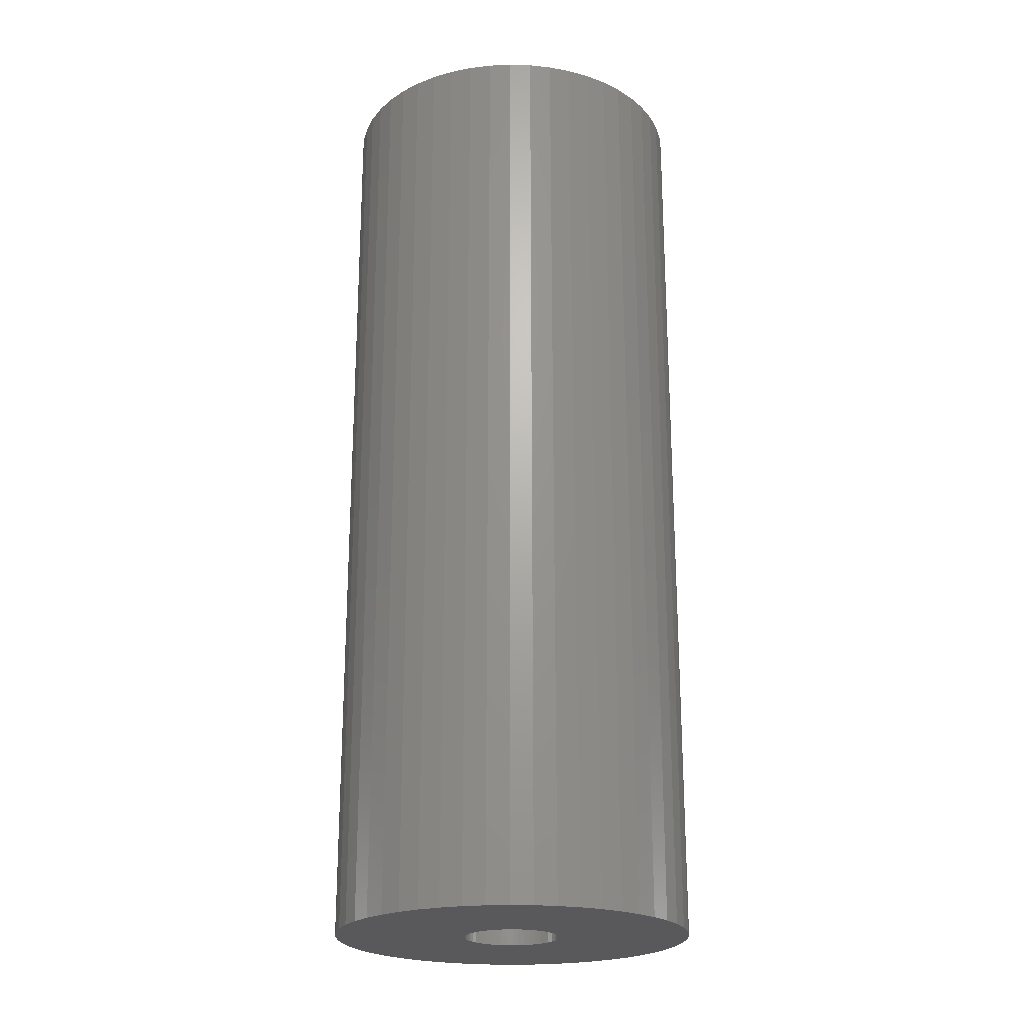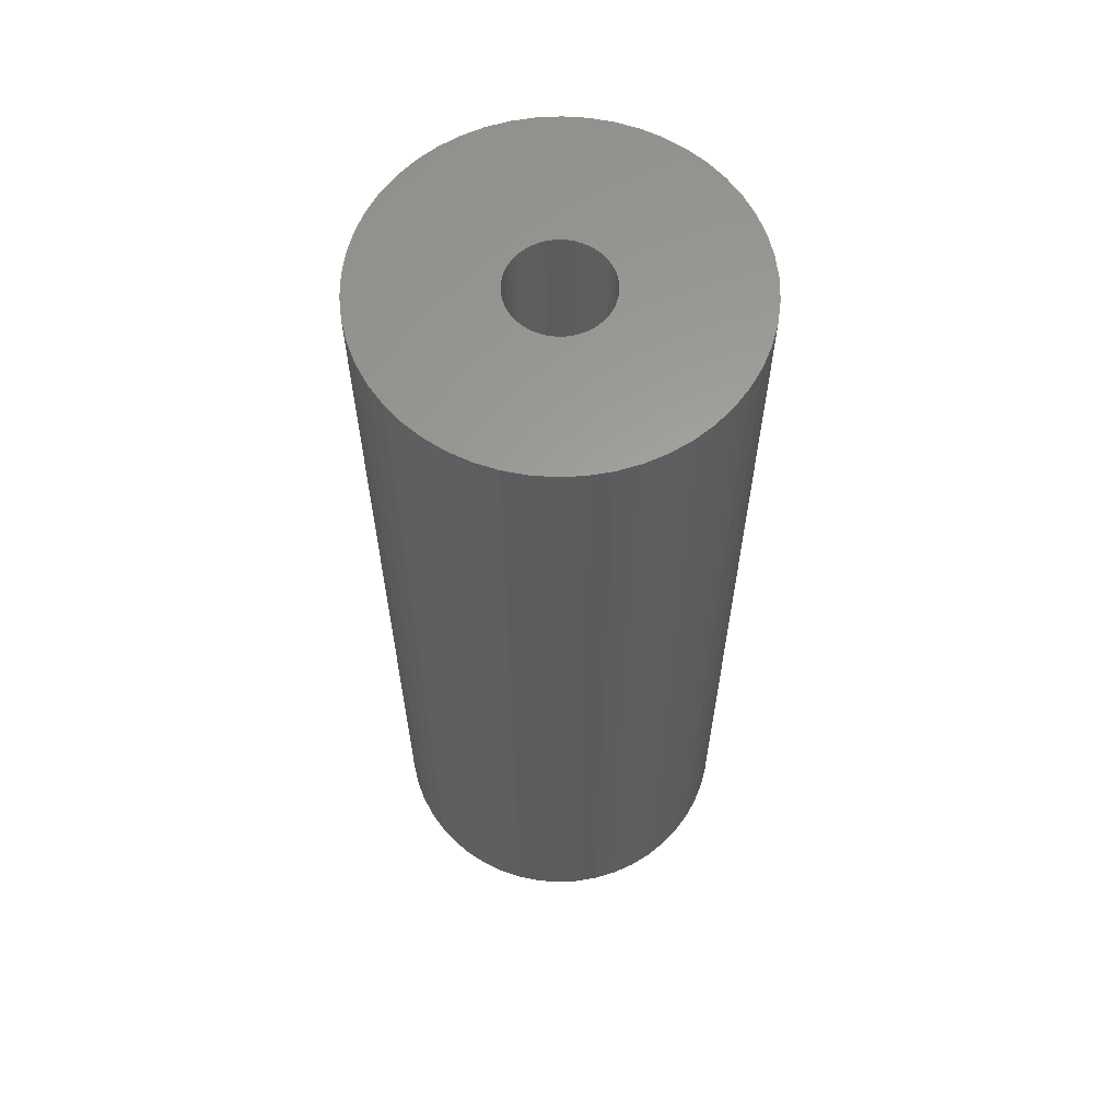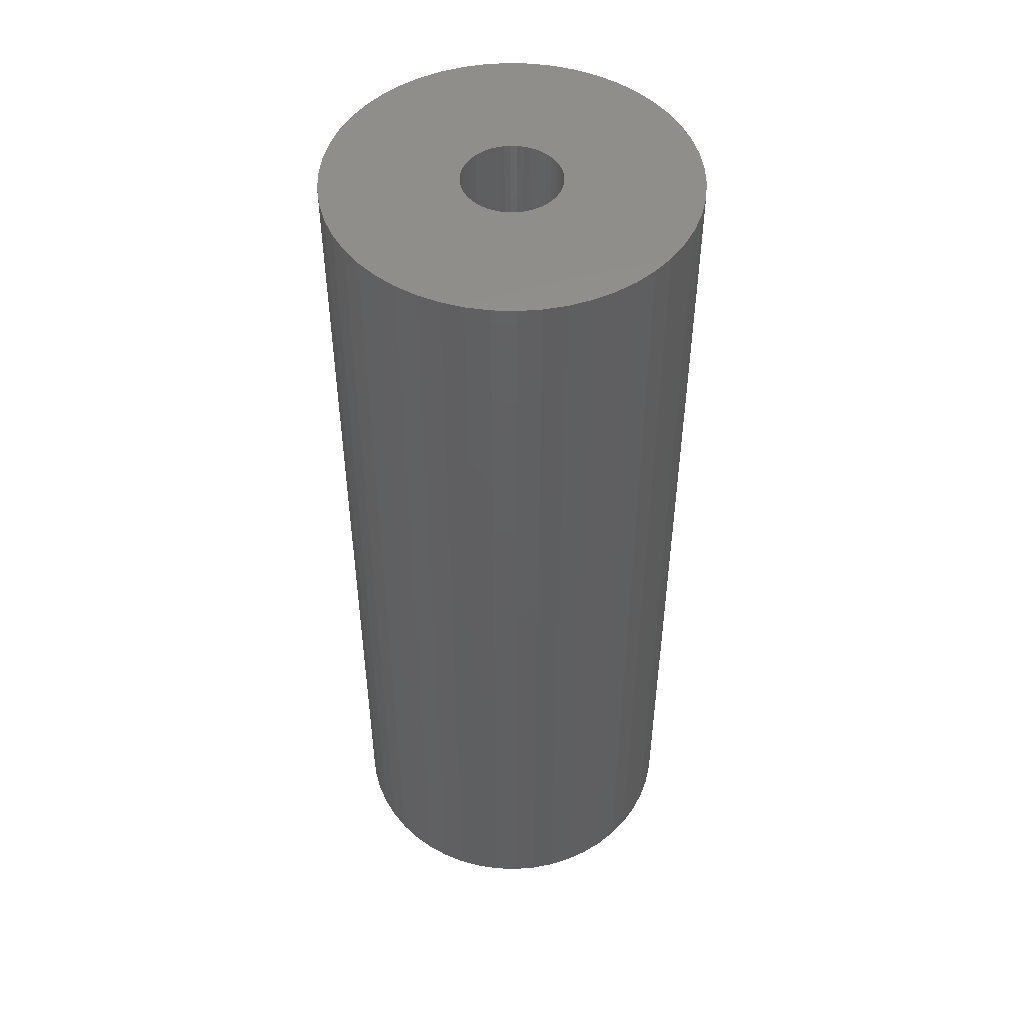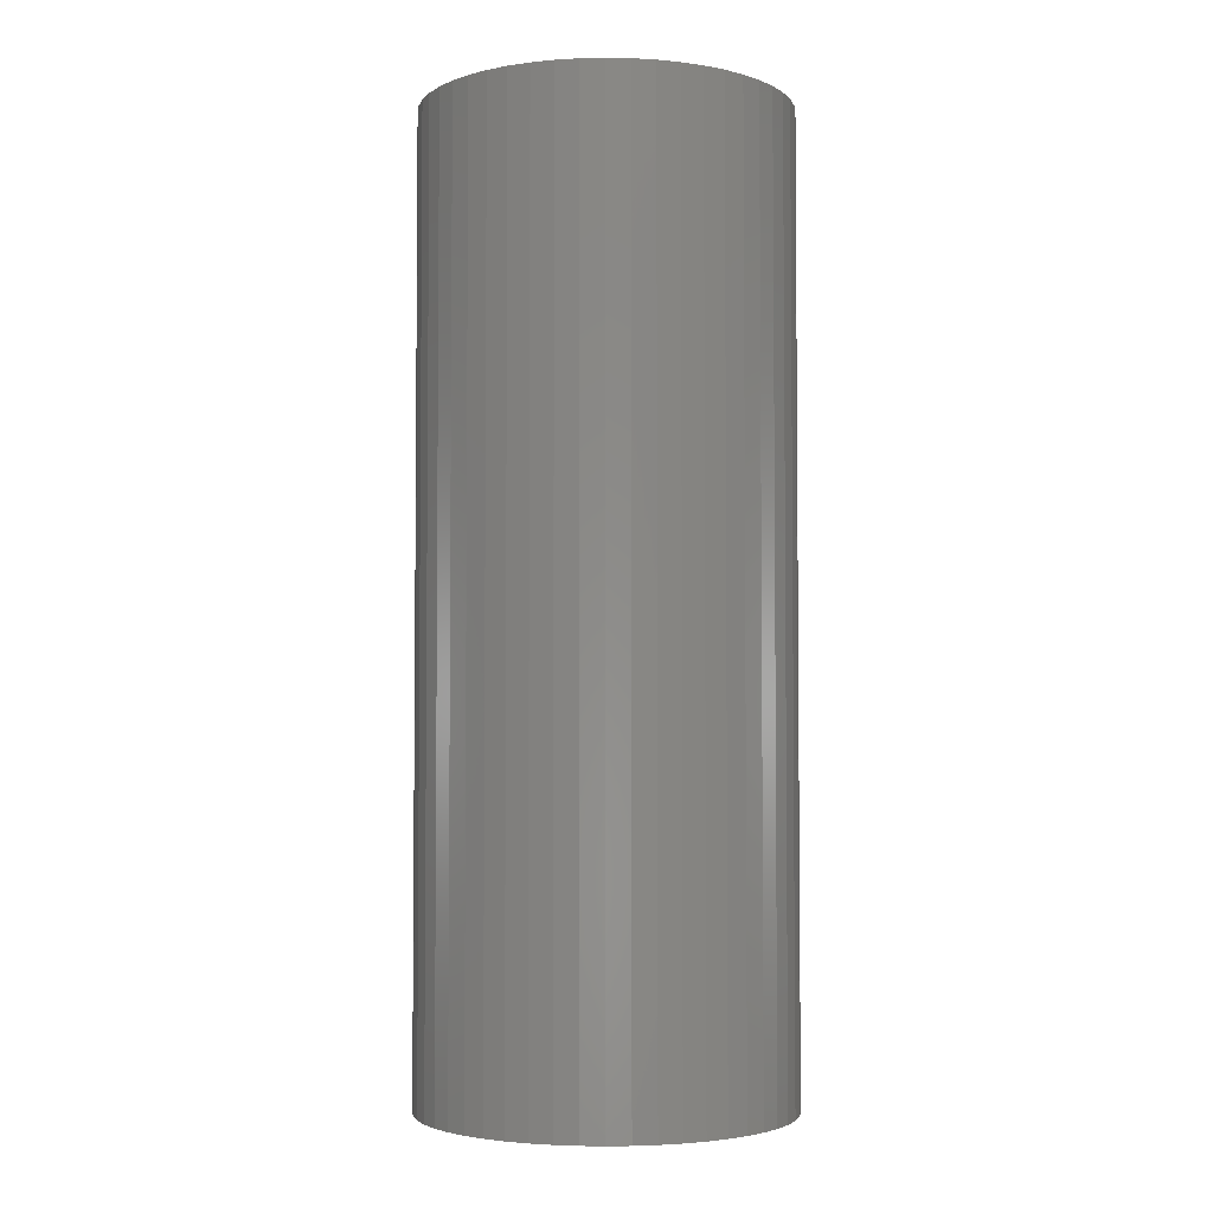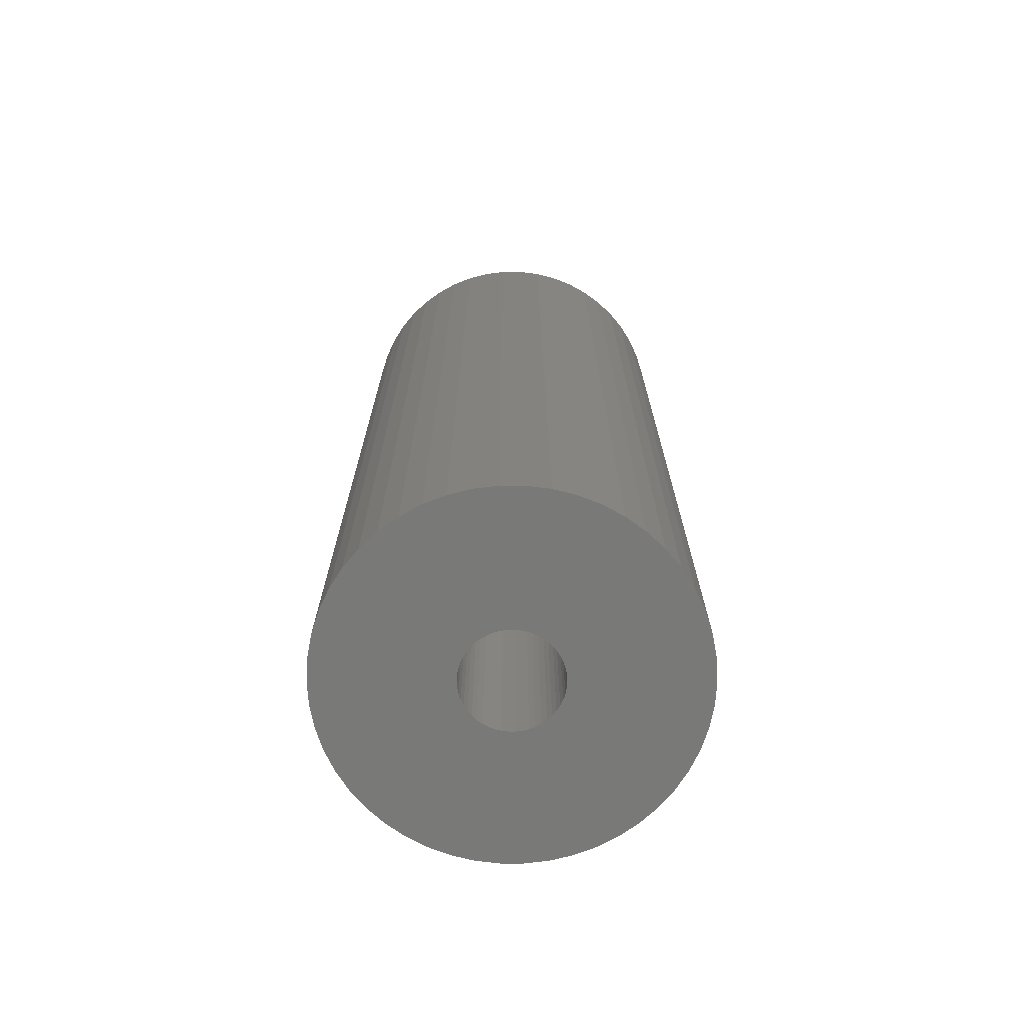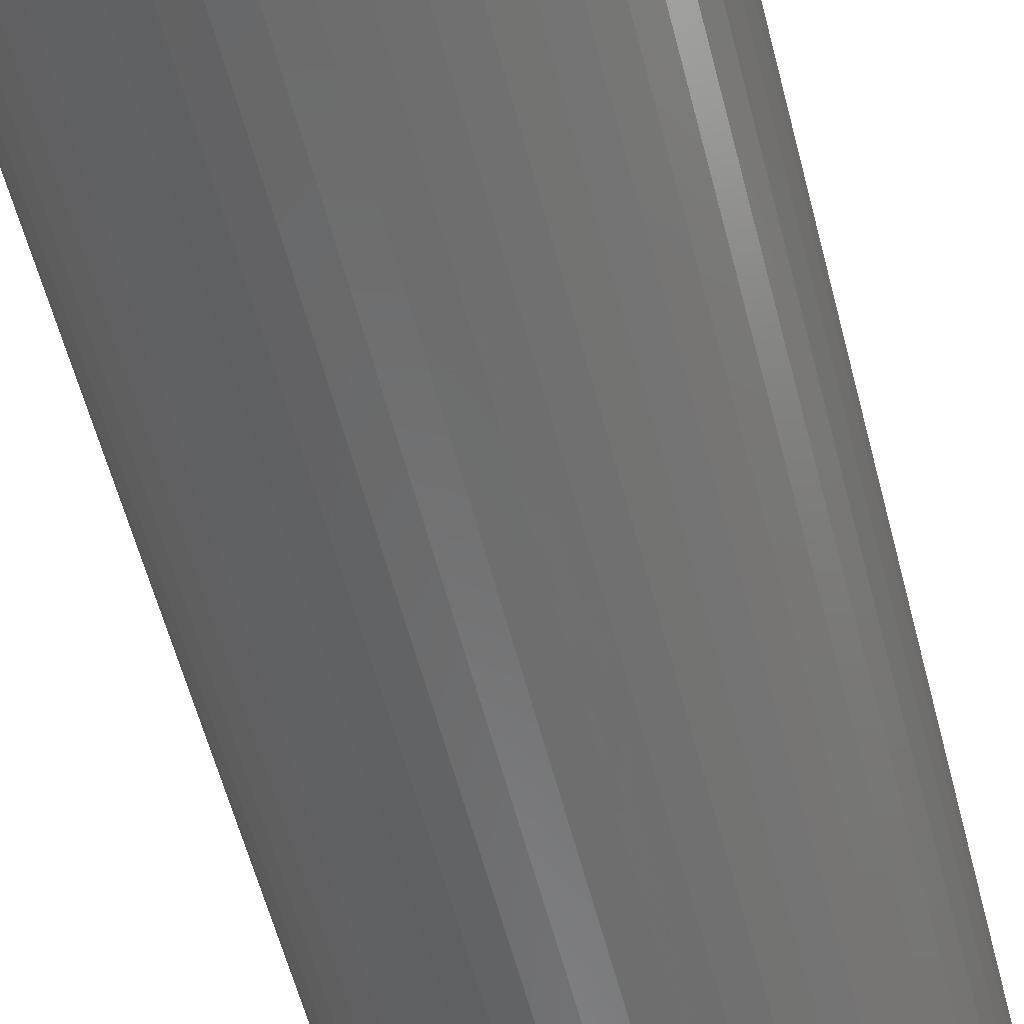
<metadata>
{"format":"stl","ext":"stl","renderer":"f3d","projection":"perspective","resolution":1024,"background":"white","views":[{"elev":-22.4,"azim":-89.3,"up":"+Z"},{"elev":61.7,"azim":126.6,"up":"+Z"},{"elev":48.9,"azim":16.7,"up":"+Z"},{"elev":-3.5,"azim":68.7,"up":"+Z"},{"elev":-71.6,"azim":115.2,"up":"+Z"},{"elev":-57.6,"azim":14.3,"up":"+Y"}]}
</metadata>
<code>
# stl→obj: 200 verts, 400 faces
v 5.75 0 15
v 5.705 0.7207 -15
v 5.705 0.7207 15
v 5.75 0 -15
v -5.75 0 -15
v -5.705 0.7207 15
v -5.705 0.7207 -15
v -5.75 0 15
v 0.361 5.739 -15
v -0.361 5.739 15
v 0.361 5.739 15
v -0.361 5.739 -15
v -0.361 -5.739 -15
v 0.361 -5.739 15
v -0.361 -5.739 15
v 0.361 -5.739 -15
v 4.192 3.936 -15
v 3.665 4.43 15
v 4.192 3.936 15
v 3.665 4.43 -15
v -3.665 4.43 -15
v -4.192 3.936 15
v -3.665 4.43 15
v -4.192 3.936 -15
v -1.777 5.469 -15
v -2.448 5.203 15
v -1.777 5.469 15
v -2.448 5.203 -15
v 5.346 2.117 15
v 5.039 2.77 -15
v 5.039 2.77 15
v 5.346 2.117 -15
v 5.569 1.43 -15
v 5.569 1.43 15
v 2.448 5.203 -15
v 1.777 5.469 15
v 2.448 5.203 15
v 1.777 5.469 -15
v 1.077 5.648 15
v 1.077 5.648 -15
v 3.081 4.855 -15
v 3.081 4.855 15
v -5.346 2.117 -15
v -5.039 2.77 15
v -5.039 2.77 -15
v -5.346 2.117 15
v -5.569 1.43 -15
v -5.569 1.43 15
v -1.077 5.648 15
v -1.077 5.648 -15
v 1.077 -5.648 15
v 1.077 -5.648 -15
v 4.652 3.38 15
v 4.652 3.38 -15
v -4.652 3.38 15
v -4.652 3.38 -15
v 1.55 0 15
v 1.538 0.1943 15
v 5.705 -0.7207 15
v 1.501 0.3855 15
v 1.538 -0.1943 15
v 1.441 0.5706 15
v 5.569 -1.43 15
v 1.358 0.7467 15
v 1.501 -0.3855 15
v 1.254 0.9111 15
v 5.346 -2.117 15
v 1.13 1.061 15
v 1.441 -0.5706 15
v 0.988 1.194 15
v 5.039 -2.77 15
v 0.8305 1.309 15
v 1.358 -0.7467 15
v 0.66 1.402 15
v 4.652 -3.38 15
v 1.254 -0.9111 15
v 0.479 1.474 15
v 0.2904 1.523 15
v 0.09732 1.547 15
v -0.09732 1.547 15
v -0.2904 1.523 15
v -0.479 1.474 15
v -0.66 1.402 15
v -0.8305 1.309 15
v -3.081 4.855 15
v -0.988 1.194 15
v -1.13 1.061 15
v -1.254 0.9111 15
v 4.192 -3.936 15
v 1.13 -1.061 15
v 3.665 -4.43 15
v 0.988 -1.194 15
v 3.081 -4.855 15
v 0.8305 -1.309 15
v 2.448 -5.203 15
v 0.66 -1.402 15
v 1.777 -5.469 15
v 0.479 -1.474 15
v 0.2904 -1.523 15
v 0.09732 -1.547 15
v -0.09732 -1.547 15
v -0.2904 -1.523 15
v -1.077 -5.648 15
v -0.479 -1.474 15
v -1.777 -5.469 15
v -0.66 -1.402 15
v -2.448 -5.203 15
v -0.8305 -1.309 15
v -3.081 -4.855 15
v -0.988 -1.194 15
v -3.665 -4.43 15
v -1.13 -1.061 15
v -4.192 -3.936 15
v -1.254 -0.9111 15
v -4.652 -3.38 15
v -1.358 -0.7467 15
v -5.039 -2.77 15
v -1.441 -0.5706 15
v -5.346 -2.117 15
v -1.501 -0.3855 15
v -5.569 -1.43 15
v -1.538 -0.1943 15
v -5.705 -0.7207 15
v -1.55 0 15
v -1.358 0.7467 15
v -1.441 0.5706 15
v -1.501 0.3855 15
v -1.538 0.1943 15
v -3.081 4.855 -15
v 5.705 -0.7207 -15
v 5.569 -1.43 -15
v -4.192 -3.936 -15
v -3.665 -4.43 -15
v -5.039 -2.77 -15
v -5.346 -2.117 -15
v -4.652 -3.38 -15
v 1.55 0 -15
v 1.538 -0.1943 -15
v 1.501 -0.3855 -15
v 5.346 -2.117 -15
v 1.538 0.1943 -15
v 1.441 -0.5706 -15
v 5.039 -2.77 -15
v 1.358 -0.7467 -15
v 4.652 -3.38 -15
v 1.501 0.3855 -15
v 1.254 -0.9111 -15
v 4.192 -3.936 -15
v 1.13 -1.061 -15
v 3.665 -4.43 -15
v 1.441 0.5706 -15
v 0.988 -1.194 -15
v 3.081 -4.855 -15
v 0.8305 -1.309 -15
v 2.448 -5.203 -15
v 1.358 0.7467 -15
v 0.66 -1.402 -15
v 1.777 -5.469 -15
v 1.254 0.9111 -15
v 0.479 -1.474 -15
v 0.2904 -1.523 -15
v 0.09732 -1.547 -15
v -0.09732 -1.547 -15
v -0.2904 -1.523 -15
v -1.077 -5.648 -15
v -0.479 -1.474 -15
v -1.777 -5.469 -15
v -0.66 -1.402 -15
v -2.448 -5.203 -15
v -0.8305 -1.309 -15
v -3.081 -4.855 -15
v -0.988 -1.194 -15
v -1.13 -1.061 -15
v -1.254 -0.9111 -15
v 1.13 1.061 -15
v 0.988 1.194 -15
v 0.8305 1.309 -15
v 0.66 1.402 -15
v 0.479 1.474 -15
v 0.2904 1.523 -15
v 0.09732 1.547 -15
v -0.09732 1.547 -15
v -0.2904 1.523 -15
v -0.479 1.474 -15
v -0.66 1.402 -15
v -0.8305 1.309 -15
v -0.988 1.194 -15
v -1.13 1.061 -15
v -1.254 0.9111 -15
v -1.358 0.7467 -15
v -1.441 0.5706 -15
v -1.501 0.3855 -15
v -1.538 0.1943 -15
v -1.55 0 -15
v -1.358 -0.7467 -15
v -1.441 -0.5706 -15
v -1.501 -0.3855 -15
v -5.569 -1.43 -15
v -1.538 -0.1943 -15
v -5.705 -0.7207 -15
f 1 2 3
f 2 1 4
f 5 6 7
f 6 5 8
f 9 10 11
f 10 9 12
f 13 14 15
f 14 13 16
f 17 18 19
f 18 17 20
f 21 22 23
f 22 21 24
f 25 26 27
f 26 25 28
f 29 30 31
f 30 29 32
f 3 33 34
f 33 3 2
f 35 36 37
f 36 35 38
f 38 39 36
f 39 38 40
f 41 37 42
f 37 41 35
f 43 44 45
f 44 43 46
f 47 46 43
f 46 47 48
f 12 49 10
f 49 12 50
f 16 51 14
f 51 16 52
f 34 32 29
f 32 34 33
f 53 17 19
f 17 53 54
f 31 54 53
f 54 31 30
f 40 11 39
f 11 40 9
f 20 42 18
f 42 20 41
f 45 55 56
f 55 45 44
f 56 22 24
f 22 56 55
f 7 48 47
f 48 7 6
f 57 1 3
f 58 3 34
f 1 57 59
f 60 34 29
f 61 59 57
f 62 29 31
f 59 61 63
f 64 31 53
f 65 63 61
f 66 53 19
f 63 65 67
f 68 19 18
f 69 67 65
f 70 18 42
f 67 69 71
f 72 42 37
f 73 71 69
f 74 37 36
f 71 73 75
f 76 75 73
f 3 58 57
f 34 60 58
f 29 62 60
f 31 64 62
f 53 66 64
f 19 68 66
f 77 36 39
f 18 70 68
f 42 72 70
f 37 74 72
f 36 77 74
f 78 39 11
f 39 78 77
f 11 79 78
f 11 80 79
f 10 80 11
f 80 10 81
f 49 81 10
f 81 49 82
f 27 82 49
f 82 27 83
f 26 83 27
f 83 26 84
f 85 84 26
f 84 85 86
f 23 86 85
f 86 23 87
f 22 87 23
f 55 88 22
f 87 22 88
f 75 76 89
f 90 89 76
f 89 90 91
f 92 91 90
f 91 92 93
f 94 93 92
f 93 94 95
f 96 95 94
f 95 96 97
f 98 97 96
f 97 98 51
f 99 51 98
f 51 99 14
f 100 14 99
f 101 14 100
f 15 101 102
f 101 15 14
f 103 102 104
f 105 104 106
f 107 106 108
f 109 108 110
f 102 103 15
f 111 110 112
f 113 112 114
f 115 114 116
f 117 116 118
f 119 118 120
f 121 120 122
f 104 105 103
f 123 122 124
f 88 55 125
f 44 125 55
f 106 107 105
f 125 44 126
f 108 109 107
f 46 126 44
f 110 111 109
f 126 46 127
f 112 113 111
f 48 127 46
f 114 115 113
f 127 48 128
f 116 117 115
f 6 128 48
f 118 119 117
f 128 6 124
f 120 121 119
f 8 124 6
f 122 123 121
f 124 8 123
f 28 85 26
f 85 28 129
f 129 23 85
f 23 129 21
f 50 27 49
f 27 50 25
f 59 4 1
f 4 59 130
f 63 130 59
f 130 63 131
f 132 111 113
f 111 132 133
f 134 119 135
f 119 134 117
f 136 117 134
f 117 136 115
f 137 4 130
f 138 130 131
f 4 137 2
f 139 131 140
f 141 2 137
f 142 140 143
f 2 141 33
f 144 143 145
f 146 33 141
f 147 145 148
f 33 146 32
f 149 148 150
f 151 32 146
f 152 150 153
f 32 151 30
f 154 153 155
f 156 30 151
f 157 155 158
f 30 156 54
f 159 54 156
f 130 138 137
f 131 139 138
f 140 142 139
f 143 144 142
f 145 147 144
f 148 149 147
f 160 158 52
f 150 152 149
f 153 154 152
f 155 157 154
f 158 160 157
f 161 52 16
f 52 161 160
f 16 162 161
f 16 163 162
f 13 163 16
f 163 13 164
f 165 164 13
f 164 165 166
f 167 166 165
f 166 167 168
f 169 168 167
f 168 169 170
f 171 170 169
f 170 171 172
f 133 172 171
f 172 133 173
f 132 173 133
f 136 174 132
f 173 132 174
f 54 159 17
f 175 17 159
f 17 175 20
f 176 20 175
f 20 176 41
f 177 41 176
f 41 177 35
f 178 35 177
f 35 178 38
f 179 38 178
f 38 179 40
f 180 40 179
f 40 180 9
f 181 9 180
f 182 9 181
f 12 182 183
f 182 12 9
f 50 183 184
f 25 184 185
f 28 185 186
f 129 186 187
f 183 50 12
f 21 187 188
f 24 188 189
f 56 189 190
f 45 190 191
f 43 191 192
f 47 192 193
f 184 25 50
f 7 193 194
f 174 136 195
f 134 195 136
f 185 28 25
f 195 134 196
f 186 129 28
f 135 196 134
f 187 21 129
f 196 135 197
f 188 24 21
f 198 197 135
f 189 56 24
f 197 198 199
f 190 45 56
f 200 199 198
f 191 43 45
f 199 200 194
f 192 47 43
f 5 194 200
f 193 7 47
f 194 5 7
f 155 93 95
f 93 155 153
f 71 140 67
f 140 71 143
f 132 115 136
f 115 132 113
f 135 121 198
f 121 135 119
f 150 89 91
f 89 150 148
f 158 95 97
f 95 158 155
f 52 97 51
f 97 52 158
f 75 143 71
f 143 75 145
f 89 145 75
f 145 89 148
f 67 131 63
f 131 67 140
f 165 15 103
f 15 165 13
f 169 105 107
f 105 169 167
f 133 109 111
f 109 133 171
f 198 123 200
f 123 198 121
f 200 8 5
f 8 200 123
f 153 91 93
f 91 153 150
f 167 103 105
f 103 167 165
f 171 107 109
f 107 171 169
f 151 64 156
f 64 151 62
f 156 66 159
f 66 156 64
f 180 77 78
f 77 180 179
f 179 74 77
f 74 179 178
f 185 82 83
f 82 185 184
f 126 190 125
f 190 126 191
f 139 61 138
f 61 139 65
f 181 78 79
f 78 181 180
f 177 70 72
f 70 177 176
f 128 192 127
f 192 128 193
f 88 188 87
f 188 88 189
f 186 83 84
f 83 186 185
f 184 81 82
f 81 184 183
f 137 58 141
f 58 137 57
f 142 65 139
f 65 142 69
f 172 112 110
f 112 172 173
f 116 196 118
f 196 116 195
f 161 100 99
f 100 161 162
f 152 94 92
f 94 152 154
f 141 60 146
f 60 141 58
f 146 62 151
f 62 146 60
f 176 68 70
f 68 176 175
f 159 68 175
f 68 159 66
f 182 79 80
f 79 182 181
f 178 72 74
f 72 178 177
f 124 193 128
f 193 124 194
f 127 191 126
f 191 127 192
f 125 189 88
f 189 125 190
f 183 80 81
f 80 183 182
f 187 84 86
f 84 187 186
f 188 86 87
f 86 188 187
f 138 57 137
f 57 138 61
f 147 73 144
f 73 147 76
f 112 174 114
f 174 112 173
f 160 99 98
f 99 160 161
f 144 69 142
f 69 144 73
f 164 104 102
f 104 164 166
f 163 102 101
f 102 163 164
f 122 194 124
f 194 122 199
f 118 197 120
f 197 118 196
f 154 96 94
f 96 154 157
f 149 76 147
f 76 149 90
f 162 101 100
f 101 162 163
f 168 108 106
f 108 168 170
f 120 199 122
f 199 120 197
f 114 195 116
f 195 114 174
f 157 98 96
f 98 157 160
f 149 92 90
f 92 149 152
f 170 110 108
f 110 170 172
f 166 106 104
f 106 166 168

</code>
